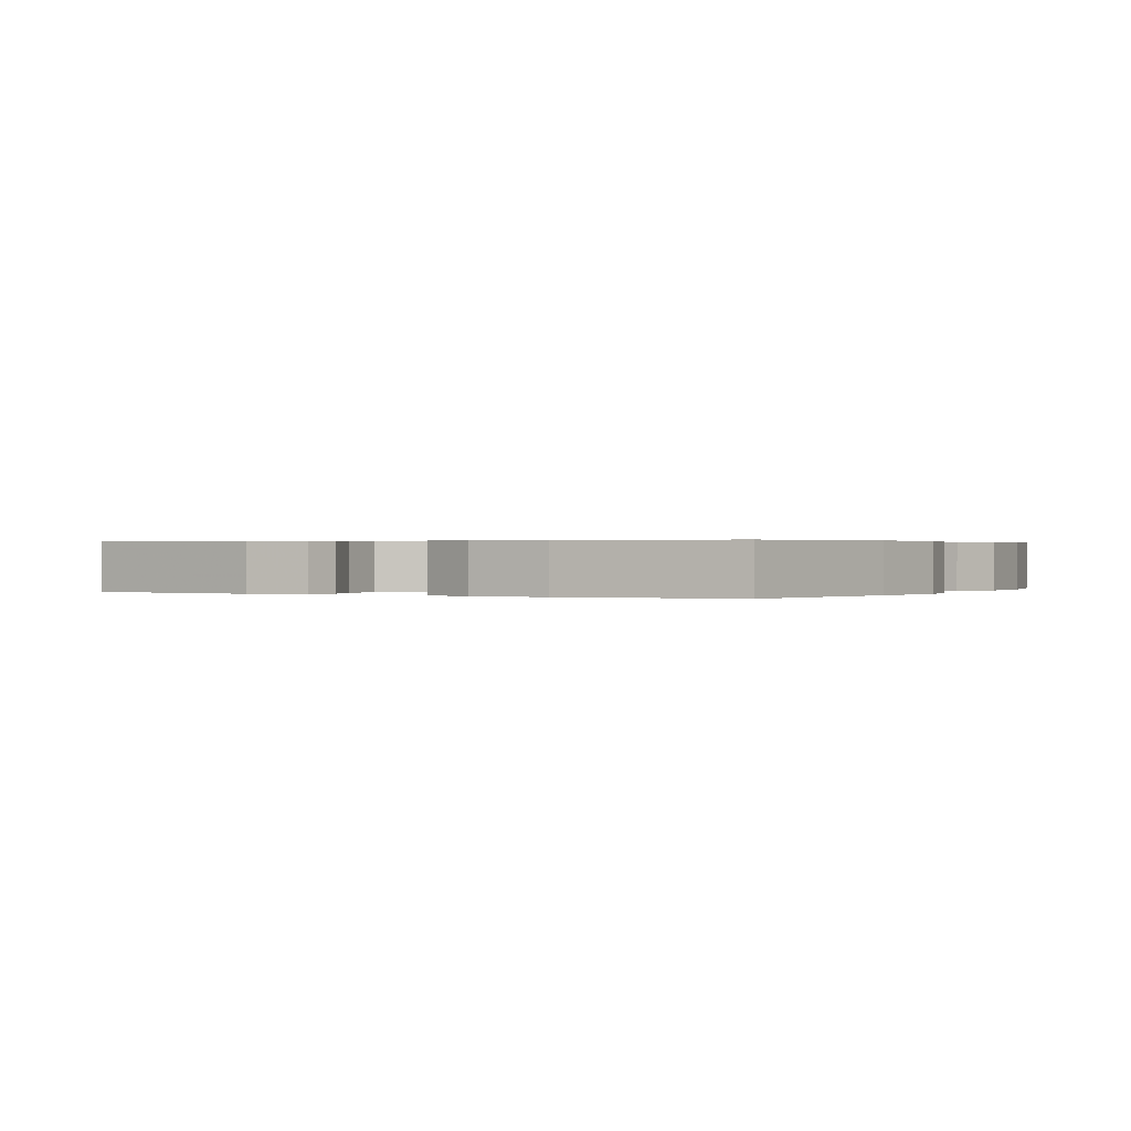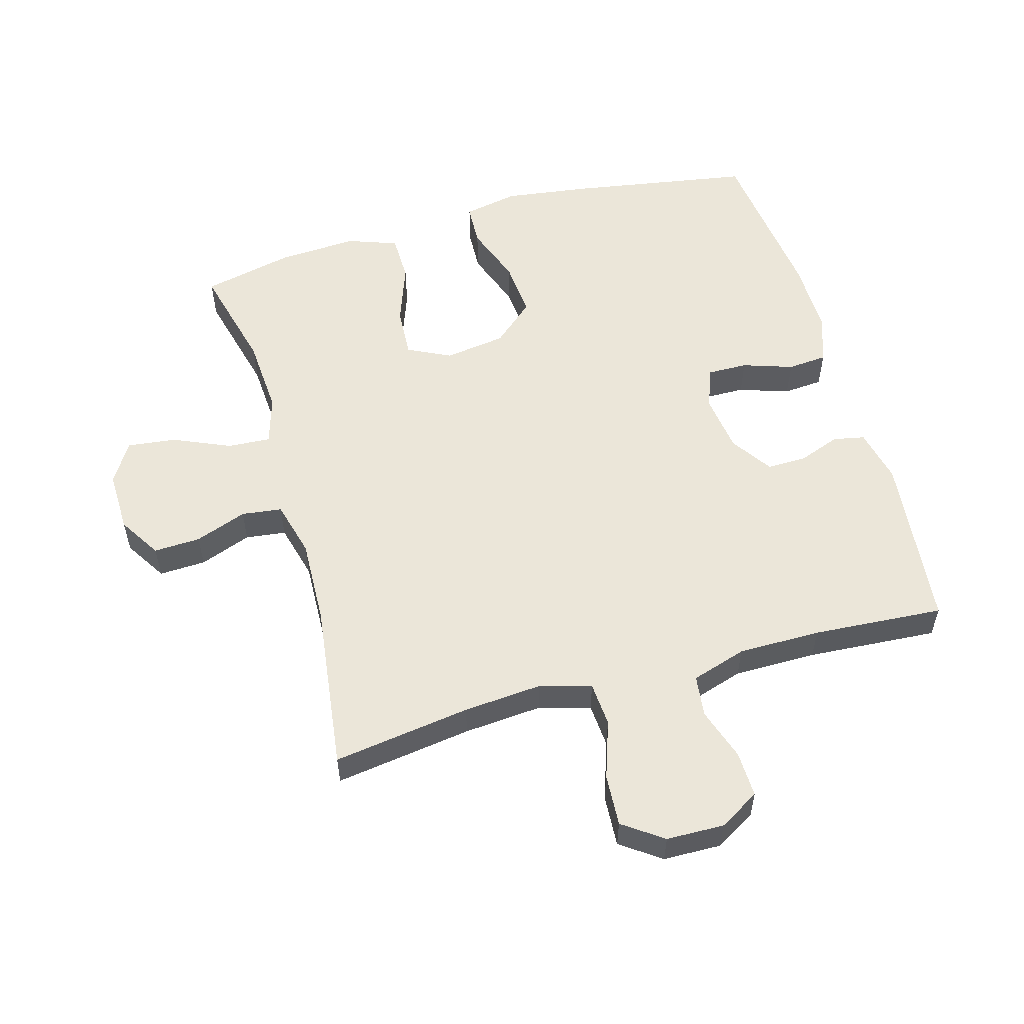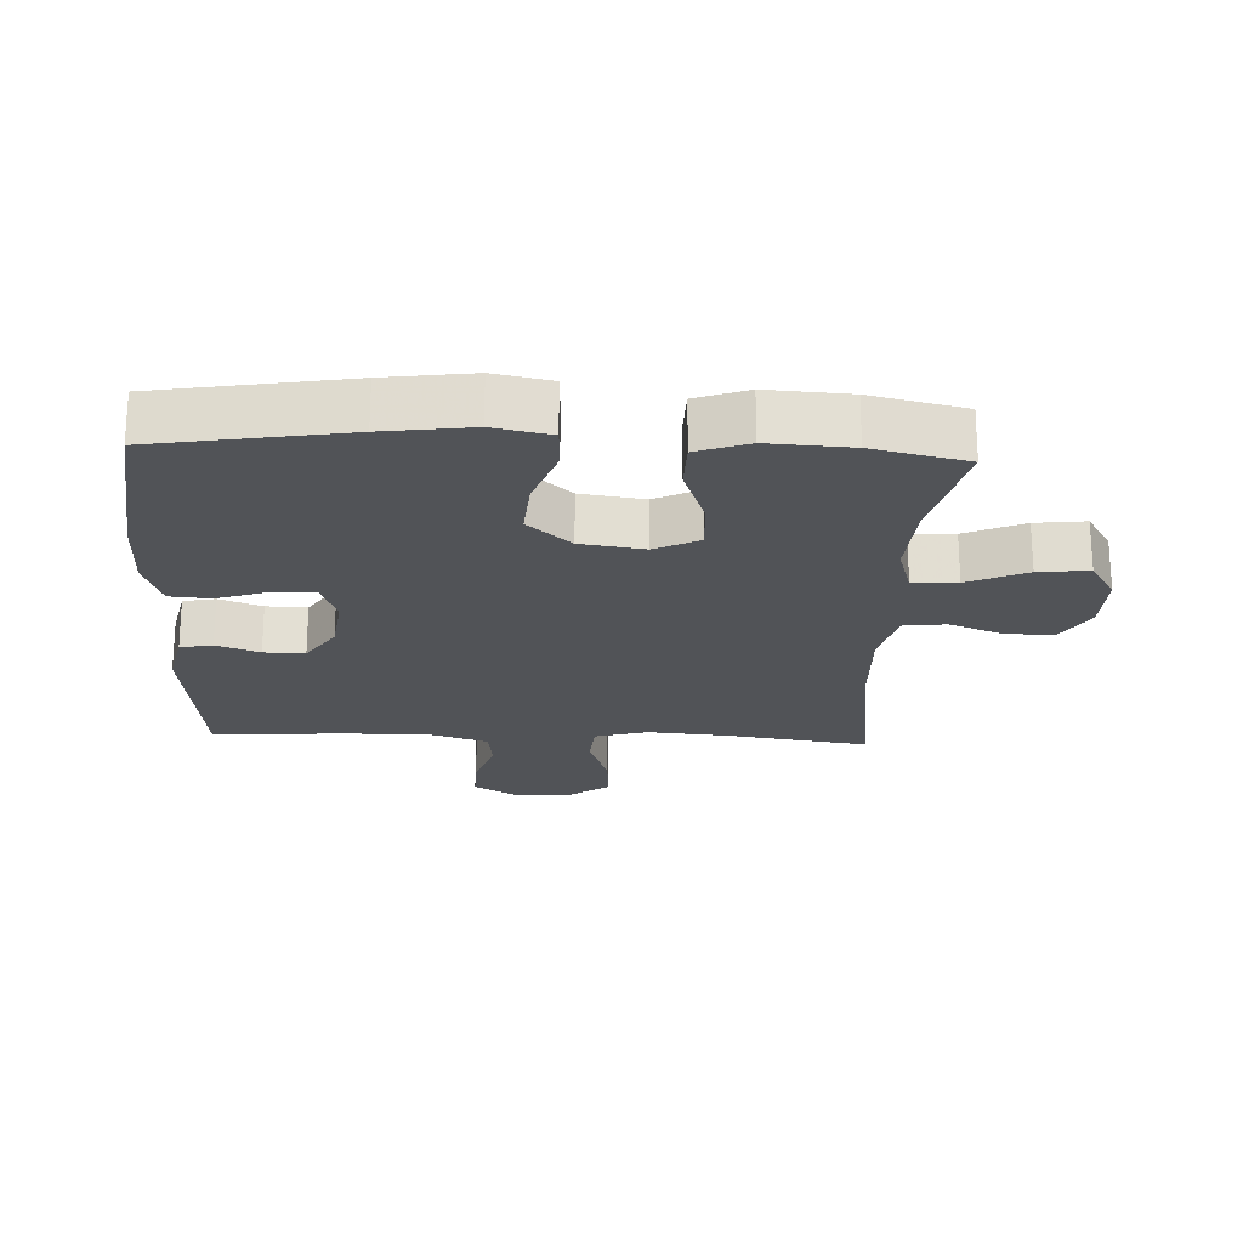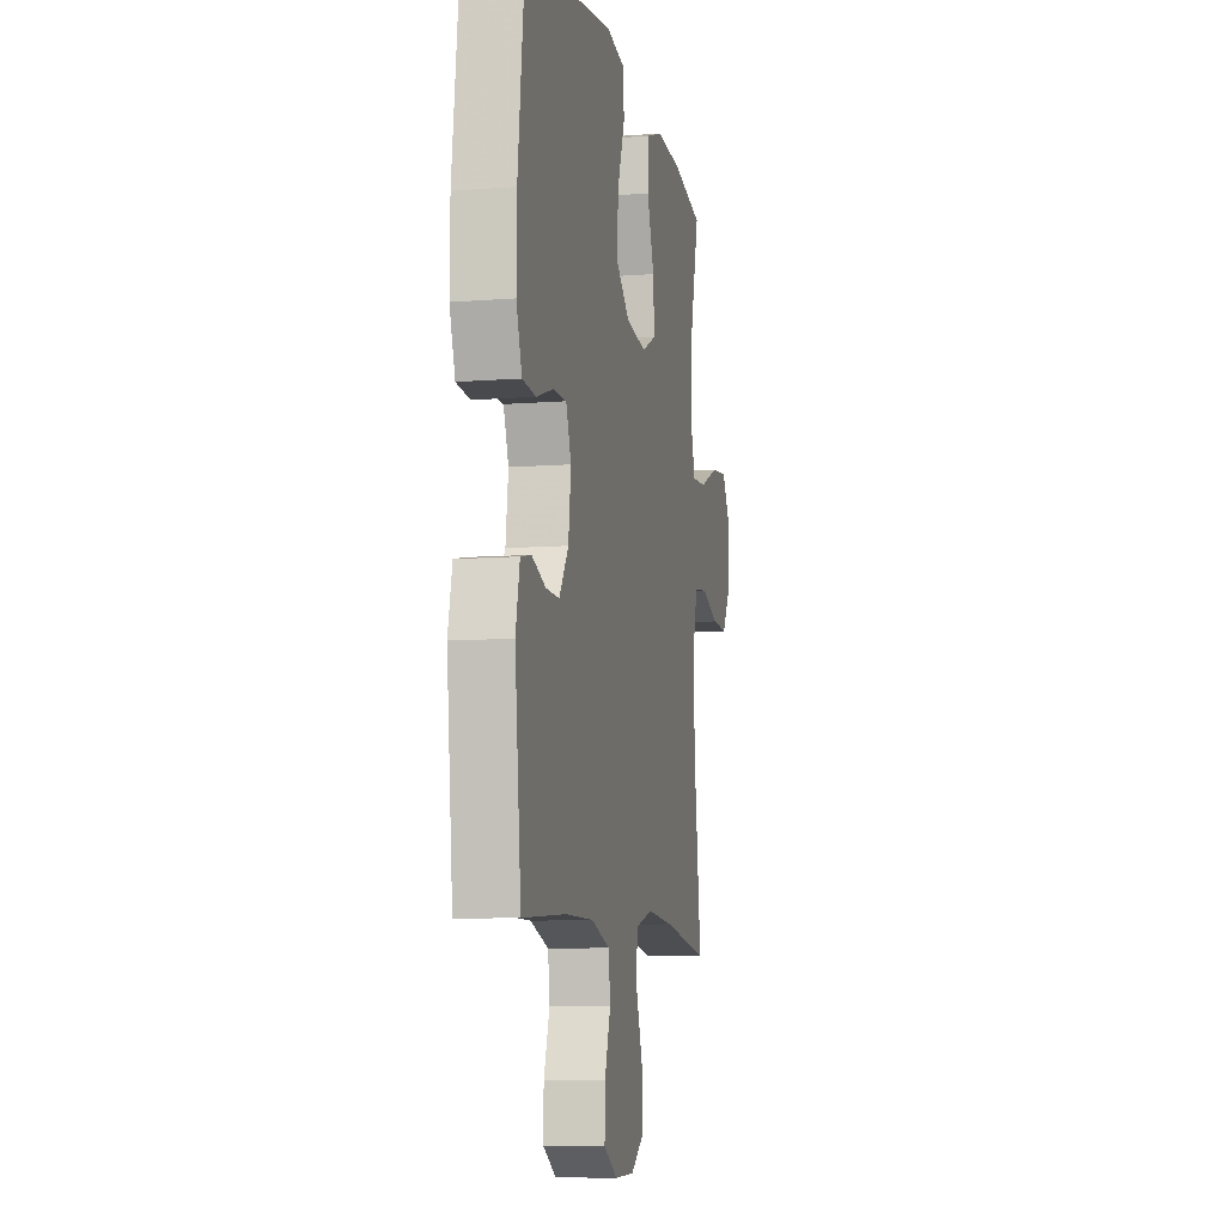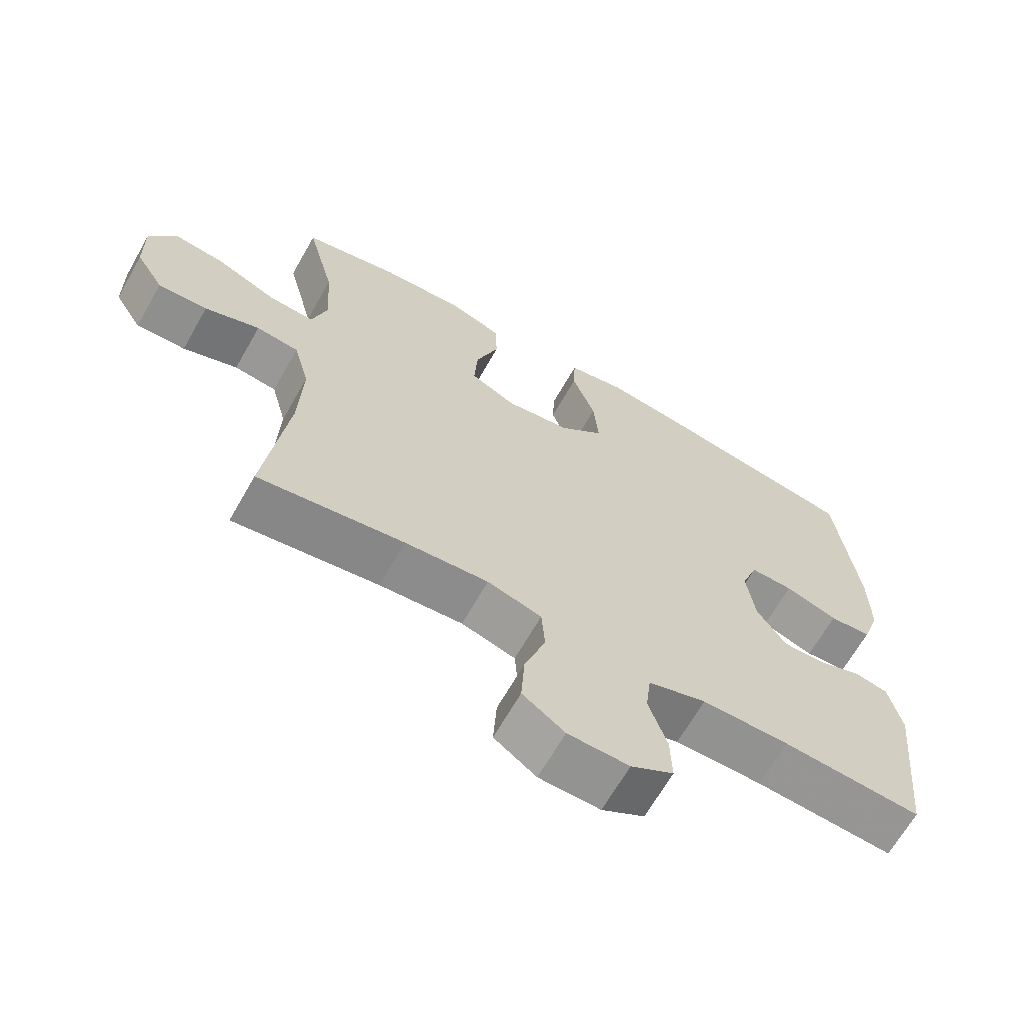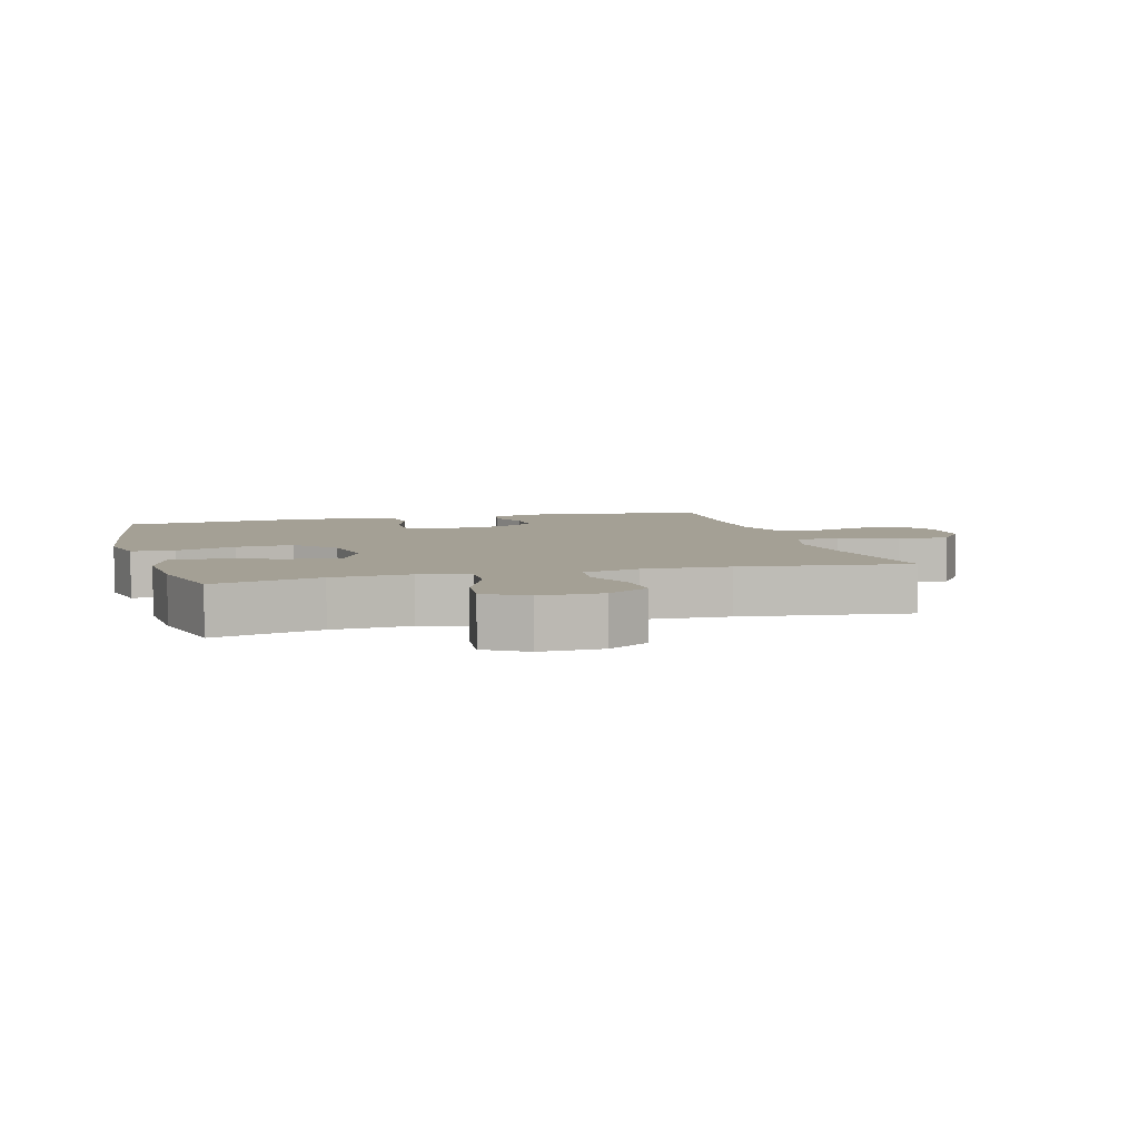
<metadata>
{"format":"obj","ext":"obj","renderer":"f3d","projection":"perspective","resolution":1024,"background":"white","views":[{"elev":0.3,"azim":-60.3,"up":"+Y"},{"elev":55.3,"azim":164.2,"up":"+Y"},{"elev":-22.2,"azim":-2.6,"up":"+Y"},{"elev":-8.8,"azim":-78.1,"up":"+Z"},{"elev":-66.2,"azim":150.4,"up":"+Z"},{"elev":5.7,"azim":74.3,"up":"+Y"}]}
</metadata>
<code>
v 0.5 0.07 -0.5
v 0.285 0.07 -0.469
v 0.162 0.07 -0.459
v 0.082 0.07 -0.482
v 0.077 0.07 -0.551
v 0.108 0.07 -0.642
v 0.113 0.07 -0.723
v 0.051 0.07 -0.767
v -0.039 0.07 -0.769
v -0.102 0.07 -0.732
v -0.1 0.07 -0.66
v -0.073 0.07 -0.578
v -0.081 0.07 -0.513
v -0.167 0.07 -0.486
v -0.296 0.07 -0.486
v -0.5 0.07 -0.5
v -0.529 0.07 -0.225
v -0.51 0.07 -0.139
v -0.461 0.07 -0.129
v -0.396 0.07 -0.153
v -0.334 0.07 -0.154
v -0.291 0.07 -0.09
v -0.279 0.07 0.002
v -0.303 0.07 0.067
v -0.366 0.07 0.066
v -0.444 0.07 0.04
v -0.506 0.07 0.045
v -0.532 0.07 0.122
v -0.531 0.07 0.239
v -0.5 0.07 0.5
v -0.214 0.07 0.548
v -0.082 0.07 0.566
v 0.004 0.07 0.549
v 0.007 0.07 0.482
v -0.027 0.07 0.388
v -0.034 0.07 0.299
v 0.031 0.07 0.242
v 0.127 0.07 0.228
v 0.194 0.07 0.261
v 0.189 0.07 0.341
v 0.155 0.07 0.436
v 0.156 0.07 0.511
v 0.234 0.07 0.539
v 0.358 0.07 0.532
v 0.5 0.07 0.5
v 0.458 0.07 0.333
v 0.45 0.07 0.211
v 0.473 0.07 0.135
v 0.54 0.07 0.139
v 0.629 0.07 0.178
v 0.705 0.07 0.187
v 0.744 0.07 0.124
v 0.742 0.07 0.027
v 0.701 0.07 -0.039
v 0.628 0.07 -0.036
v 0.547 0.07 -0.006
v 0.484 0.07 -0.014
v 0.461 0.07 -0.102
v 0.466 0.07 -0.237
v 0.5 0 -0.5
v 0.285 0 -0.469
v 0.162 0 -0.459
v 0.082 0 -0.482
v 0.077 0 -0.551
v 0.108 0 -0.642
v 0.113 0 -0.723
v 0.051 0 -0.767
v -0.039 0 -0.769
v -0.102 0 -0.732
v -0.1 0 -0.66
v -0.073 0 -0.578
v -0.081 0 -0.513
v -0.167 0 -0.486
v -0.296 0 -0.486
v -0.5 0 -0.5
v -0.529 0 -0.225
v -0.51 0 -0.139
v -0.461 0 -0.129
v -0.396 0 -0.153
v -0.334 0 -0.154
v -0.291 0 -0.09
v -0.279 0 0.002
v -0.303 0 0.067
v -0.366 0 0.066
v -0.444 0 0.04
v -0.506 0 0.045
v -0.532 0 0.122
v -0.531 0 0.239
v -0.5 0 0.5
v -0.214 0 0.548
v -0.082 0 0.566
v 0.004 0 0.549
v 0.007 0 0.482
v -0.027 0 0.388
v -0.034 0 0.299
v 0.031 0 0.242
v 0.127 0 0.228
v 0.194 0 0.261
v 0.189 0 0.341
v 0.155 0 0.436
v 0.156 0 0.511
v 0.234 0 0.539
v 0.358 0 0.532
v 0.5 0 0.5
v 0.458 0 0.333
v 0.45 0 0.211
v 0.473 0 0.135
v 0.54 0 0.139
v 0.629 0 0.178
v 0.705 0 0.187
v 0.744 0 0.124
v 0.742 0 0.027
v 0.701 0 -0.039
v 0.628 0 -0.036
v 0.547 0 -0.006
v 0.484 0 -0.014
v 0.461 0 -0.102
v 0.466 0 -0.237
f 54 55 56
f 53 54 56
f 52 53 56
f 51 52 56
f 50 51 56
f 49 50 56
f 48 49 56 57
f 47 48 57 58
f 44 45 46
f 43 44 46
f 42 43 46
f 41 42 46
f 40 41 46
f 39 40 46 47
f 38 39 47 58
f 33 34 35
f 32 33 35
f 31 32 35
f 30 31 35
f 29 30 35
f 28 29 35
f 27 28 35
f 26 27 35
f 25 26 35
f 24 25 35 36
f 23 24 36 37
f 18 19 20
f 17 18 20
f 16 17 20
f 15 16 20
f 14 15 20 21
f 13 14 21 22
f 10 11 12
f 9 10 12
f 8 9 12
f 7 8 12
f 6 7 12
f 5 6 12
f 4 5 12 13
f 38 58 59
f 37 38 59
f 23 37 59
f 22 23 59
f 13 22 59
f 4 13 59
f 3 4 59
f 59 1 2
f 2 3 59
f 115 114 113
f 115 113 112
f 115 112 111
f 115 111 110
f 115 110 109
f 115 109 108
f 116 115 108 107
f 117 116 107 106
f 105 104 103
f 105 103 102
f 105 102 101
f 105 101 100
f 105 100 99
f 106 105 99 98
f 117 106 98 97
f 94 93 92
f 94 92 91
f 94 91 90
f 94 90 89
f 94 89 88
f 94 88 87
f 94 87 86
f 94 86 85
f 94 85 84
f 95 94 84 83
f 96 95 83 82
f 79 78 77
f 79 77 76
f 79 76 75
f 79 75 74
f 80 79 74 73
f 81 80 73 72
f 71 70 69
f 71 69 68
f 71 68 67
f 71 67 66
f 71 66 65
f 71 65 64
f 72 71 64 63
f 118 117 97
f 118 97 96
f 118 96 82
f 118 82 81
f 118 81 72
f 118 72 63
f 118 63 62
f 61 60 118
f 118 62 61
f 1 60 61 2
f 2 61 62 3
f 3 62 63 4
f 4 63 64 5
f 5 64 65 6
f 6 65 66 7
f 7 66 67 8
f 8 67 68 9
f 9 68 69 10
f 10 69 70 11
f 11 70 71 12
f 12 71 72 13
f 13 72 73 14
f 14 73 74 15
f 15 74 75 16
f 16 75 76 17
f 17 76 77 18
f 18 77 78 19
f 19 78 79 20
f 20 79 80 21
f 21 80 81 22
f 22 81 82 23
f 23 82 83 24
f 24 83 84 25
f 25 84 85 26
f 26 85 86 27
f 27 86 87 28
f 28 87 88 29
f 29 88 89 30
f 30 89 90 31
f 31 90 91 32
f 32 91 92 33
f 33 92 93 34
f 34 93 94 35
f 35 94 95 36
f 36 95 96 37
f 37 96 97 38
f 38 97 98 39
f 39 98 99 40
f 40 99 100 41
f 41 100 101 42
f 42 101 102 43
f 43 102 103 44
f 44 103 104 45
f 45 104 105 46
f 46 105 106 47
f 47 106 107 48
f 48 107 108 49
f 49 108 109 50
f 50 109 110 51
f 51 110 111 52
f 52 111 112 53
f 53 112 113 54
f 54 113 114 55
f 55 114 115 56
f 56 115 116 57
f 57 116 117 58
f 58 117 118 59
f 59 118 60 1

</code>
